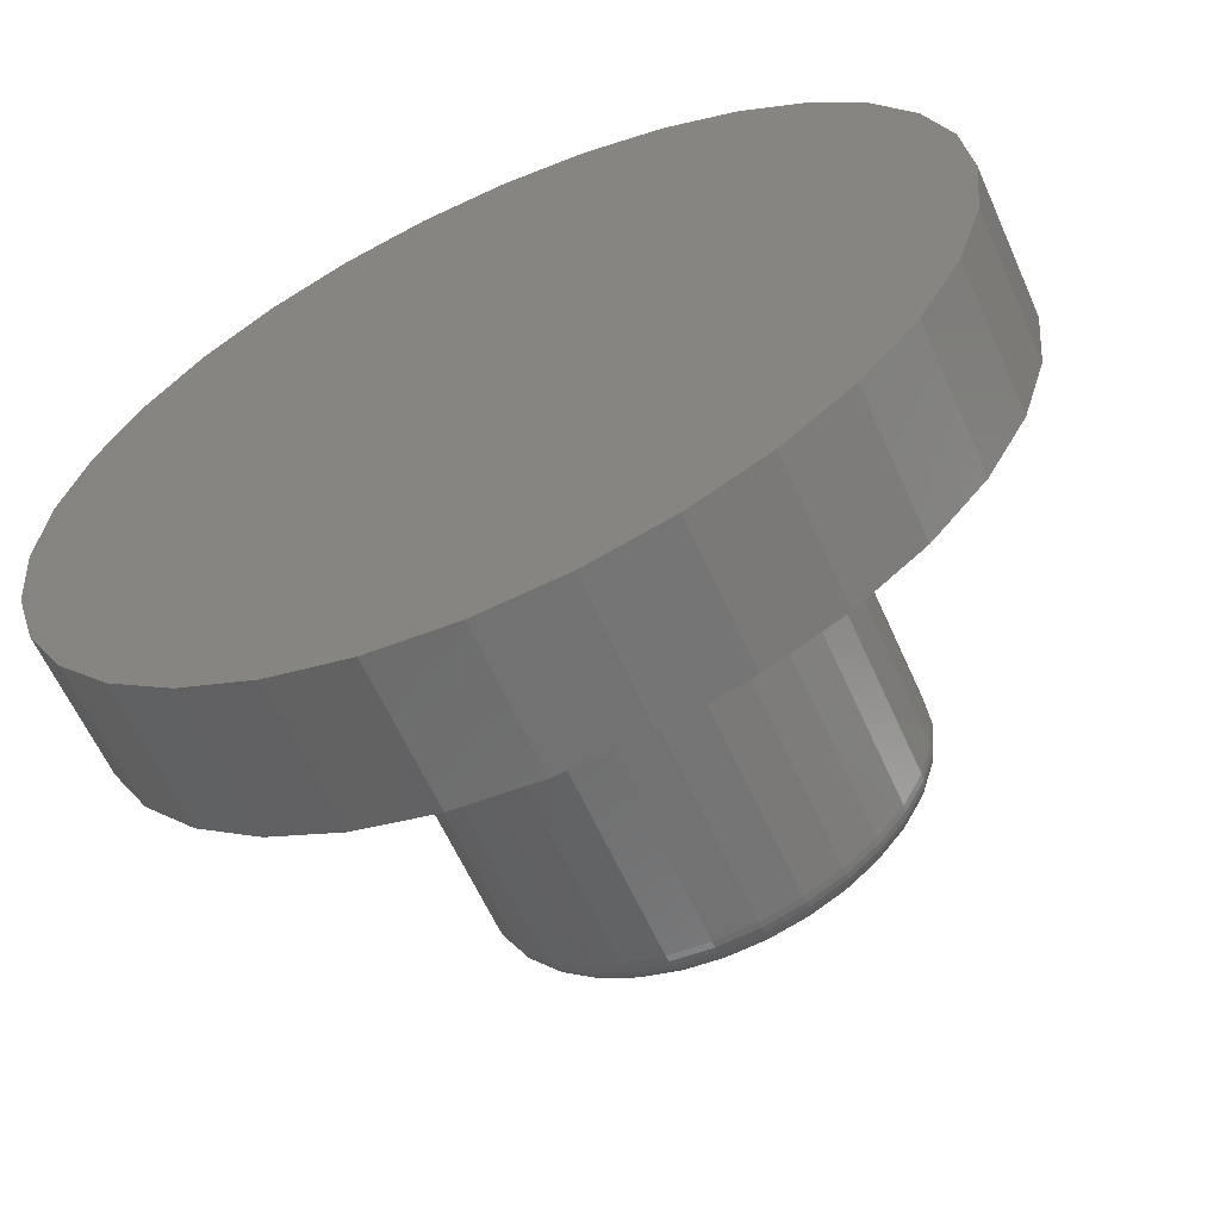
<metadata>
{"format":"stl","ext":"stl","renderer":"f3d","projection":"perspective","resolution":1024,"background":"white","views":[{"elev":-61.4,"azim":24.0,"up":"+Y"}]}
</metadata>
<code>
# stl→obj: 384 verts, 764 faces
v 0.003947 0.3164 -0.625
v 0.06568 0.3104 -0.625
v -0.05779 0.3104 -0.625
v 0.003947 -0.3164 -0.625
v -0.05779 -0.3104 -0.625
v 0.06568 -0.3104 -0.625
v -0.1172 -0.2924 -0.625
v 0.125 -0.2924 -0.625
v -0.1719 -0.2631 -0.625
v 0.1798 -0.2631 -0.625
v -0.2198 -0.2238 -0.625
v 0.2277 -0.2238 -0.625
v -0.2592 -0.1758 -0.625
v 0.2671 -0.1758 -0.625
v -0.2884 -0.1211 -0.625
v 0.2963 -0.1211 -0.625
v -0.3064 -0.06174 -0.625
v 0.3143 -0.06174 -0.625
v -0.3125 -2.451e-16 -0.625
v 0.3204 -8.031e-17 -0.625
v -0.3064 0.06174 -0.625
v 0.3143 0.06174 -0.625
v -0.2884 0.1211 -0.625
v 0.2963 0.1211 -0.625
v -0.2592 0.1758 -0.625
v 0.2671 0.1758 -0.625
v -0.2198 0.2238 -0.625
v 0.2277 0.2238 -0.625
v -0.1719 0.2631 -0.625
v 0.1798 0.2631 -0.625
v -0.1172 0.2924 -0.625
v 0.125 0.2924 -0.625
v 0.3829 -4.294e-16 -0.5625
v 0.3829 0 0
v 0.3756 -0.07393 -0.5625
v 0.3756 -0.07393 0
v 0.354 -0.145 -0.5625
v 0.354 -0.145 0
v 0.319 -0.2105 -0.5625
v 0.319 -0.2105 0
v 0.2719 -0.268 -0.5625
v 0.2719 -0.268 0
v 0.2145 -0.3151 -0.5625
v 0.2145 -0.3151 0
v 0.149 -0.3501 -0.5625
v 0.149 -0.3501 0
v 0.07788 -0.3717 -0.5625
v 0.07788 -0.3717 0
v 0.003947 -0.3789 -0.5625
v 0.003947 -0.3789 0
v -0.06998 -0.3717 -0.5625
v -0.06998 -0.3717 0
v -0.1411 -0.3501 -0.5625
v -0.1411 -0.3501 0
v -0.2066 -0.3151 -0.5625
v -0.2066 -0.3151 0
v -0.264 -0.268 -0.5625
v -0.264 -0.268 0
v -0.3111 -0.2105 -0.5625
v -0.3111 -0.2105 0
v -0.3462 -0.145 -0.5625
v -0.3462 -0.145 0
v -0.3677 -0.07393 -0.5625
v -0.3677 -0.07393 0
v -0.375 4.641e-17 -0.5625
v -0.375 4.641e-17 0
v -0.3677 0.07393 -0.5625
v -0.3677 0.07393 0
v -0.3462 0.145 -0.5625
v -0.3462 0.145 0
v -0.3111 0.2105 -0.5625
v -0.3111 0.2105 0
v -0.264 0.268 -0.5625
v -0.264 0.268 0
v -0.2066 0.3151 -0.5625
v -0.2066 0.3151 0
v -0.1411 0.3501 -0.5625
v -0.1411 0.3501 0
v -0.06998 0.3717 -0.5625
v -0.06998 0.3717 0
v 0.003947 0.3789 -0.5625
v 0.003947 0.3789 0
v 0.07788 0.3717 -0.5625
v 0.07788 0.3717 0
v 0.149 0.3501 -0.5625
v 0.149 0.3501 0
v 0.2145 0.3151 -0.5625
v 0.2145 0.3151 0
v 0.2719 0.268 -0.5625
v 0.2719 0.268 0
v 0.319 0.2105 -0.5625
v 0.319 0.2105 0
v 0.354 0.145 -0.5625
v 0.354 0.145 0
v 0.3756 0.07393 -0.5625
v 0.3756 0.07393 0
v 0.3817 2.776e-17 -0.5747
v 0.3744 -0.07369 -0.5747
v 0.3781 0 -0.5864
v 0.3709 -0.073 -0.5864
v 0.3724 2.776e-17 -0.5972
v 0.3653 -0.07187 -0.5972
v 0.3646 2.776e-17 -0.6067
v 0.3577 -0.07036 -0.6067
v 0.3551 2.776e-17 -0.6145
v 0.3484 -0.06851 -0.6145
v 0.3443 2.776e-17 -0.6202
v 0.3378 -0.0664 -0.6202
v 0.3326 2.776e-17 -0.6238
v 0.3263 -0.06411 -0.6238
v -0.3665 -0.07369 -0.5747
v -0.3738 -2.776e-17 -0.5747
v -0.3631 -0.073 -0.5864
v -0.3702 2.776e-17 -0.5864
v -0.3574 -0.07187 -0.5972
v -0.3645 0 -0.5972
v -0.3498 -0.07036 -0.6067
v -0.3567 0 -0.6067
v -0.3405 -0.06851 -0.6145
v -0.3472 0 -0.6145
v -0.3299 -0.0664 -0.6202
v -0.3364 2.776e-17 -0.6202
v -0.3184 -0.06411 -0.6238
v -0.3247 0 -0.6238
v -0.345 -0.1446 -0.5747
v -0.3418 -0.1432 -0.5864
v -0.3364 -0.141 -0.5972
v -0.3292 -0.138 -0.6067
v -0.3205 -0.1344 -0.6145
v -0.3105 -0.1303 -0.6202
v -0.2997 -0.1258 -0.6238
v -0.3101 -0.2099 -0.5747
v -0.3072 -0.2079 -0.5864
v -0.3024 -0.2047 -0.5972
v -0.2959 -0.2004 -0.6067
v -0.288 -0.1951 -0.6145
v -0.2791 -0.1891 -0.6202
v -0.2693 -0.1826 -0.6238
v -0.2632 -0.2671 -0.5747
v -0.2606 -0.2646 -0.5864
v -0.2566 -0.2605 -0.5972
v -0.2511 -0.255 -0.6067
v -0.2444 -0.2483 -0.6145
v -0.2367 -0.2407 -0.6202
v -0.2284 -0.2324 -0.6238
v -0.2059 -0.3141 -0.5747
v -0.2039 -0.3111 -0.5864
v -0.2007 -0.3063 -0.5972
v -0.1964 -0.2999 -0.6067
v -0.1912 -0.292 -0.6145
v -0.1851 -0.283 -0.6202
v -0.1786 -0.2733 -0.6238
v -0.1406 -0.349 -0.5747
v -0.1392 -0.3457 -0.5864
v -0.137 -0.3404 -0.5972
v -0.1341 -0.3332 -0.6067
v -0.1304 -0.3244 -0.6145
v -0.1263 -0.3145 -0.6202
v -0.1218 -0.3036 -0.6238
v -0.06975 -0.3705 -0.5747
v -0.06905 -0.367 -0.5864
v -0.06793 -0.3613 -0.5972
v -0.06641 -0.3537 -0.6067
v -0.06456 -0.3444 -0.6145
v -0.06245 -0.3338 -0.6202
v -0.06017 -0.3223 -0.6238
v 0.003947 -0.3777 -0.5747
v 0.003947 -0.3742 -0.5864
v 0.003947 -0.3684 -0.5972
v 0.003947 -0.3606 -0.6067
v 0.003947 -0.3512 -0.6145
v 0.003947 -0.3404 -0.6202
v 0.003947 -0.3286 -0.6238
v 0.07764 -0.3705 -0.5747
v 0.07695 -0.367 -0.5864
v 0.07582 -0.3613 -0.5972
v 0.07431 -0.3537 -0.6067
v 0.07246 -0.3444 -0.6145
v 0.07035 -0.3338 -0.6202
v 0.06806 -0.3223 -0.6238
v 0.1485 -0.349 -0.5747
v 0.1471 -0.3457 -0.5864
v 0.1449 -0.3404 -0.5972
v 0.142 -0.3332 -0.6067
v 0.1383 -0.3244 -0.6145
v 0.1342 -0.3145 -0.6202
v 0.1297 -0.3036 -0.6238
v 0.2138 -0.3141 -0.5747
v 0.2118 -0.3111 -0.5864
v 0.2086 -0.3063 -0.5972
v 0.2043 -0.2999 -0.6067
v 0.199 -0.292 -0.6145
v 0.193 -0.283 -0.6202
v 0.1865 -0.2733 -0.6238
v 0.2711 -0.2671 -0.5747
v 0.2685 -0.2646 -0.5864
v 0.2645 -0.2605 -0.5972
v 0.259 -0.255 -0.6067
v 0.2523 -0.2483 -0.6145
v 0.2446 -0.2407 -0.6202
v 0.2363 -0.2324 -0.6238
v 0.318 -0.2099 -0.5747
v 0.3151 -0.2079 -0.5864
v 0.3103 -0.2047 -0.5972
v 0.3038 -0.2004 -0.6067
v 0.2959 -0.1951 -0.6145
v 0.287 -0.1891 -0.6202
v 0.2772 -0.1826 -0.6238
v 0.3529 -0.1446 -0.5747
v 0.3497 -0.1432 -0.5864
v 0.3443 -0.141 -0.5972
v 0.3371 -0.138 -0.6067
v 0.3284 -0.1344 -0.6145
v 0.3184 -0.1303 -0.6202
v 0.3076 -0.1258 -0.6238
v -0.3665 0.07369 -0.5747
v -0.3631 0.073 -0.5864
v -0.3574 0.07187 -0.5972
v -0.3498 0.07036 -0.6067
v -0.3405 0.06851 -0.6145
v -0.3299 0.0664 -0.6202
v -0.3184 0.06411 -0.6238
v 0.3744 0.07369 -0.5747
v 0.3709 0.073 -0.5864
v 0.3653 0.07187 -0.5972
v 0.3577 0.07036 -0.6067
v 0.3484 0.06851 -0.6145
v 0.3378 0.0664 -0.6202
v 0.3263 0.06411 -0.6238
v 0.3529 0.1446 -0.5747
v 0.3497 0.1432 -0.5864
v 0.3443 0.141 -0.5972
v 0.3371 0.138 -0.6067
v 0.3284 0.1344 -0.6145
v 0.3184 0.1303 -0.6202
v 0.3076 0.1258 -0.6238
v 0.318 0.2099 -0.5747
v 0.3151 0.2079 -0.5864
v 0.3103 0.2047 -0.5972
v 0.3038 0.2004 -0.6067
v 0.2959 0.1951 -0.6145
v 0.287 0.1891 -0.6202
v 0.2772 0.1826 -0.6238
v 0.2711 0.2671 -0.5747
v 0.2685 0.2646 -0.5864
v 0.2645 0.2605 -0.5972
v 0.259 0.255 -0.6067
v 0.2523 0.2483 -0.6145
v 0.2446 0.2407 -0.6202
v 0.2363 0.2324 -0.6238
v 0.2138 0.3141 -0.5747
v 0.2118 0.3111 -0.5864
v 0.2086 0.3063 -0.5972
v 0.2043 0.2999 -0.6067
v 0.199 0.292 -0.6145
v 0.193 0.283 -0.6202
v 0.1865 0.2733 -0.6238
v 0.1485 0.349 -0.5747
v 0.1471 0.3457 -0.5864
v 0.1449 0.3404 -0.5972
v 0.142 0.3332 -0.6067
v 0.1383 0.3244 -0.6145
v 0.1342 0.3145 -0.6202
v 0.1297 0.3036 -0.6238
v 0.07764 0.3705 -0.5747
v 0.07695 0.367 -0.5864
v 0.07582 0.3613 -0.5972
v 0.07431 0.3537 -0.6067
v 0.07246 0.3444 -0.6145
v 0.07035 0.3338 -0.6202
v 0.06806 0.3223 -0.6238
v 0.003947 0.3777 -0.5747
v 0.003947 0.3742 -0.5864
v 0.003947 0.3684 -0.5972
v 0.003947 0.3606 -0.6067
v 0.003947 0.3512 -0.6145
v 0.003947 0.3404 -0.6202
v 0.003947 0.3286 -0.6238
v -0.06975 0.3705 -0.5747
v -0.06905 0.367 -0.5864
v -0.06793 0.3613 -0.5972
v -0.06641 0.3537 -0.6067
v -0.06456 0.3444 -0.6145
v -0.06245 0.3338 -0.6202
v -0.06017 0.3223 -0.6238
v -0.1406 0.349 -0.5747
v -0.1392 0.3457 -0.5864
v -0.137 0.3404 -0.5972
v -0.1341 0.3332 -0.6067
v -0.1304 0.3244 -0.6145
v -0.1263 0.3145 -0.6202
v -0.1218 0.3036 -0.6238
v -0.2059 0.3141 -0.5747
v -0.2039 0.3111 -0.5864
v -0.2007 0.3063 -0.5972
v -0.1964 0.2999 -0.6067
v -0.1912 0.292 -0.6145
v -0.1851 0.283 -0.6202
v -0.1786 0.2733 -0.6238
v -0.2632 0.2671 -0.5747
v -0.2606 0.2646 -0.5864
v -0.2566 0.2605 -0.5972
v -0.2511 0.255 -0.6067
v -0.2444 0.2483 -0.6145
v -0.2367 0.2407 -0.6202
v -0.2284 0.2324 -0.6238
v -0.3101 0.2099 -0.5747
v -0.3072 0.2079 -0.5864
v -0.3024 0.2047 -0.5972
v -0.2959 0.2004 -0.6067
v -0.288 0.1951 -0.6145
v -0.2791 0.1891 -0.6202
v -0.2693 0.1826 -0.6238
v -0.345 0.1446 -0.5747
v -0.3418 0.1432 -0.5864
v -0.3364 0.141 -0.5972
v -0.3292 0.138 -0.6067
v -0.3205 0.1344 -0.6145
v -0.3105 0.1303 -0.6202
v -0.2997 0.1258 -0.6238
v -0.75 9.281e-17 0
v -0.6923 -0.29 0
v 0.7512 0.1479 0
v -0.6223 -0.4211 0
v 0.007895 -0.7579 0
v -0.14 -0.7433 0
v -0.2821 -0.7002 0
v -0.4132 -0.6302 0
v -0.528 -0.5359 0
v 0.6381 -0.4211 0
v 0.5438 -0.5359 0
v 0.429 -0.6302 0
v 0.2979 -0.7002 0
v 0.1558 -0.7433 0
v -0.6223 0.4211 0
v -0.528 0.5359 0
v -0.4132 0.6302 0
v -0.2821 0.7002 0
v -0.14 0.7433 0
v 0.007895 0.7579 0
v 0.1558 0.7433 0
v 0.2979 0.7002 0
v 0.429 0.6302 0
v 0.5438 0.5359 0
v 0.6381 0.4211 0
v -0.7354 -0.1479 0
v 0.7081 -0.29 0
v -0.6923 0.29 0
v -0.7354 0.1479 0
v 0.7081 0.29 0
v 0.7658 0 0
v 0.7512 -0.1479 0
v -0.14 0.7433 0.25
v 0.1558 0.7433 0.25
v 0.007895 0.7579 0.25
v 0.2979 0.7002 0.25
v -0.2821 0.7002 0.25
v 0.429 0.6302 0.25
v -0.4132 0.6302 0.25
v 0.5438 0.5359 0.25
v -0.528 0.5359 0.25
v 0.6381 0.4211 0.25
v -0.6223 0.4211 0.25
v 0.7081 0.29 0.25
v -0.6923 0.29 0.25
v 0.7512 0.1479 0.25
v -0.7354 0.1479 0.25
v 0.7658 0 0.25
v -0.75 9.281e-17 0.25
v 0.7512 -0.1479 0.25
v -0.7354 -0.1479 0.25
v 0.7081 -0.29 0.25
v -0.6923 -0.29 0.25
v 0.6381 -0.4211 0.25
v -0.6223 -0.4211 0.25
v 0.5438 -0.5359 0.25
v -0.528 -0.5359 0.25
v 0.429 -0.6302 0.25
v -0.4132 -0.6302 0.25
v 0.2979 -0.7002 0.25
v -0.2821 -0.7002 0.25
v 0.1558 -0.7433 0.25
v -0.14 -0.7433 0.25
v 0.007895 -0.7579 0.25
f 1 2 3
f 4 5 6
f 6 5 7
f 6 7 8
f 8 7 9
f 8 9 10
f 10 9 11
f 10 11 12
f 12 11 13
f 12 13 14
f 14 13 15
f 14 15 16
f 16 15 17
f 16 17 18
f 18 17 19
f 18 19 20
f 20 19 21
f 20 21 22
f 22 21 23
f 22 23 24
f 24 23 25
f 24 25 26
f 26 25 27
f 26 27 28
f 28 27 29
f 28 29 30
f 30 29 31
f 30 31 32
f 32 31 3
f 32 3 2
f 33 34 35
f 35 34 36
f 35 36 37
f 37 36 38
f 37 38 39
f 39 38 40
f 39 40 41
f 41 40 42
f 41 42 43
f 43 42 44
f 43 44 45
f 45 44 46
f 45 46 47
f 47 46 48
f 47 48 49
f 49 48 50
f 49 50 51
f 51 50 52
f 51 52 53
f 53 52 54
f 53 54 55
f 55 54 56
f 55 56 57
f 57 56 58
f 57 58 59
f 59 58 60
f 59 60 61
f 61 60 62
f 61 62 63
f 63 62 64
f 63 64 65
f 65 64 66
f 65 66 67
f 67 66 68
f 67 68 69
f 69 68 70
f 69 70 71
f 71 70 72
f 71 72 73
f 73 72 74
f 73 74 75
f 75 74 76
f 75 76 77
f 77 76 78
f 77 78 79
f 79 78 80
f 79 80 81
f 81 80 82
f 81 82 83
f 83 82 84
f 83 84 85
f 85 84 86
f 85 86 87
f 87 86 88
f 87 88 89
f 89 88 90
f 89 90 91
f 91 90 92
f 91 92 93
f 93 92 94
f 93 94 95
f 95 94 96
f 95 96 33
f 33 96 34
f 33 35 97
f 97 35 98
f 97 98 99
f 99 98 100
f 99 100 101
f 101 100 102
f 101 102 103
f 103 102 104
f 103 104 105
f 105 104 106
f 105 106 107
f 107 106 108
f 107 108 109
f 109 108 110
f 109 110 20
f 20 110 18
f 63 65 111
f 111 65 112
f 111 112 113
f 113 112 114
f 113 114 115
f 115 114 116
f 115 116 117
f 117 116 118
f 117 118 119
f 119 118 120
f 119 120 121
f 121 120 122
f 121 122 123
f 123 122 124
f 123 124 17
f 17 124 19
f 61 63 125
f 125 63 111
f 125 111 126
f 126 111 113
f 126 113 127
f 127 113 115
f 127 115 128
f 128 115 117
f 128 117 129
f 129 117 119
f 129 119 130
f 130 119 121
f 130 121 131
f 131 121 123
f 131 123 15
f 15 123 17
f 59 61 132
f 132 61 125
f 132 125 133
f 133 125 126
f 133 126 134
f 134 126 127
f 134 127 135
f 135 127 128
f 135 128 136
f 136 128 129
f 136 129 137
f 137 129 130
f 137 130 138
f 138 130 131
f 138 131 13
f 13 131 15
f 57 59 139
f 139 59 132
f 139 132 140
f 140 132 133
f 140 133 141
f 141 133 134
f 141 134 142
f 142 134 135
f 142 135 143
f 143 135 136
f 143 136 144
f 144 136 137
f 144 137 145
f 145 137 138
f 145 138 11
f 11 138 13
f 55 57 146
f 146 57 139
f 146 139 147
f 147 139 140
f 147 140 148
f 148 140 141
f 148 141 149
f 149 141 142
f 149 142 150
f 150 142 143
f 150 143 151
f 151 143 144
f 151 144 152
f 152 144 145
f 152 145 9
f 9 145 11
f 53 55 153
f 153 55 146
f 153 146 154
f 154 146 147
f 154 147 155
f 155 147 148
f 155 148 156
f 156 148 149
f 156 149 157
f 157 149 150
f 157 150 158
f 158 150 151
f 158 151 159
f 159 151 152
f 159 152 7
f 7 152 9
f 51 53 160
f 160 53 153
f 160 153 161
f 161 153 154
f 161 154 162
f 162 154 155
f 162 155 163
f 163 155 156
f 163 156 164
f 164 156 157
f 164 157 165
f 165 157 158
f 165 158 166
f 166 158 159
f 166 159 5
f 5 159 7
f 49 51 167
f 167 51 160
f 167 160 168
f 168 160 161
f 168 161 169
f 169 161 162
f 169 162 170
f 170 162 163
f 170 163 171
f 171 163 164
f 171 164 172
f 172 164 165
f 172 165 173
f 173 165 166
f 173 166 4
f 4 166 5
f 47 49 174
f 174 49 167
f 174 167 175
f 175 167 168
f 175 168 176
f 176 168 169
f 176 169 177
f 177 169 170
f 177 170 178
f 178 170 171
f 178 171 179
f 179 171 172
f 179 172 180
f 180 172 173
f 180 173 6
f 6 173 4
f 45 47 181
f 181 47 174
f 181 174 182
f 182 174 175
f 182 175 183
f 183 175 176
f 183 176 184
f 184 176 177
f 184 177 185
f 185 177 178
f 185 178 186
f 186 178 179
f 186 179 187
f 187 179 180
f 187 180 8
f 8 180 6
f 43 45 188
f 188 45 181
f 188 181 189
f 189 181 182
f 189 182 190
f 190 182 183
f 190 183 191
f 191 183 184
f 191 184 192
f 192 184 185
f 192 185 193
f 193 185 186
f 193 186 194
f 194 186 187
f 194 187 10
f 10 187 8
f 41 43 195
f 195 43 188
f 195 188 196
f 196 188 189
f 196 189 197
f 197 189 190
f 197 190 198
f 198 190 191
f 198 191 199
f 199 191 192
f 199 192 200
f 200 192 193
f 200 193 201
f 201 193 194
f 201 194 12
f 12 194 10
f 39 41 202
f 202 41 195
f 202 195 203
f 203 195 196
f 203 196 204
f 204 196 197
f 204 197 205
f 205 197 198
f 205 198 206
f 206 198 199
f 206 199 207
f 207 199 200
f 207 200 208
f 208 200 201
f 208 201 14
f 14 201 12
f 37 39 209
f 209 39 202
f 209 202 210
f 210 202 203
f 210 203 211
f 211 203 204
f 211 204 212
f 212 204 205
f 212 205 213
f 213 205 206
f 213 206 214
f 214 206 207
f 214 207 215
f 215 207 208
f 215 208 16
f 16 208 14
f 35 37 98
f 98 37 209
f 98 209 100
f 100 209 210
f 100 210 102
f 102 210 211
f 102 211 104
f 104 211 212
f 104 212 106
f 106 212 213
f 106 213 108
f 108 213 214
f 108 214 110
f 110 214 215
f 110 215 18
f 18 215 16
f 65 67 112
f 112 67 216
f 112 216 114
f 114 216 217
f 114 217 116
f 116 217 218
f 116 218 118
f 118 218 219
f 118 219 120
f 120 219 220
f 120 220 122
f 122 220 221
f 122 221 124
f 124 221 222
f 124 222 19
f 19 222 21
f 95 33 223
f 223 33 97
f 223 97 224
f 224 97 99
f 224 99 225
f 225 99 101
f 225 101 226
f 226 101 103
f 226 103 227
f 227 103 105
f 227 105 228
f 228 105 107
f 228 107 229
f 229 107 109
f 229 109 22
f 22 109 20
f 93 95 230
f 230 95 223
f 230 223 231
f 231 223 224
f 231 224 232
f 232 224 225
f 232 225 233
f 233 225 226
f 233 226 234
f 234 226 227
f 234 227 235
f 235 227 228
f 235 228 236
f 236 228 229
f 236 229 24
f 24 229 22
f 91 93 237
f 237 93 230
f 237 230 238
f 238 230 231
f 238 231 239
f 239 231 232
f 239 232 240
f 240 232 233
f 240 233 241
f 241 233 234
f 241 234 242
f 242 234 235
f 242 235 243
f 243 235 236
f 243 236 26
f 26 236 24
f 89 91 244
f 244 91 237
f 244 237 245
f 245 237 238
f 245 238 246
f 246 238 239
f 246 239 247
f 247 239 240
f 247 240 248
f 248 240 241
f 248 241 249
f 249 241 242
f 249 242 250
f 250 242 243
f 250 243 28
f 28 243 26
f 87 89 251
f 251 89 244
f 251 244 252
f 252 244 245
f 252 245 253
f 253 245 246
f 253 246 254
f 254 246 247
f 254 247 255
f 255 247 248
f 255 248 256
f 256 248 249
f 256 249 257
f 257 249 250
f 257 250 30
f 30 250 28
f 85 87 258
f 258 87 251
f 258 251 259
f 259 251 252
f 259 252 260
f 260 252 253
f 260 253 261
f 261 253 254
f 261 254 262
f 262 254 255
f 262 255 263
f 263 255 256
f 263 256 264
f 264 256 257
f 264 257 32
f 32 257 30
f 83 85 265
f 265 85 258
f 265 258 266
f 266 258 259
f 266 259 267
f 267 259 260
f 267 260 268
f 268 260 261
f 268 261 269
f 269 261 262
f 269 262 270
f 270 262 263
f 270 263 271
f 271 263 264
f 271 264 2
f 2 264 32
f 81 83 272
f 272 83 265
f 272 265 273
f 273 265 266
f 273 266 274
f 274 266 267
f 274 267 275
f 275 267 268
f 275 268 276
f 276 268 269
f 276 269 277
f 277 269 270
f 277 270 278
f 278 270 271
f 278 271 1
f 1 271 2
f 79 81 279
f 279 81 272
f 279 272 280
f 280 272 273
f 280 273 281
f 281 273 274
f 281 274 282
f 282 274 275
f 282 275 283
f 283 275 276
f 283 276 284
f 284 276 277
f 284 277 285
f 285 277 278
f 285 278 3
f 3 278 1
f 77 79 286
f 286 79 279
f 286 279 287
f 287 279 280
f 287 280 288
f 288 280 281
f 288 281 289
f 289 281 282
f 289 282 290
f 290 282 283
f 290 283 291
f 291 283 284
f 291 284 292
f 292 284 285
f 292 285 31
f 31 285 3
f 75 77 293
f 293 77 286
f 293 286 294
f 294 286 287
f 294 287 295
f 295 287 288
f 295 288 296
f 296 288 289
f 296 289 297
f 297 289 290
f 297 290 298
f 298 290 291
f 298 291 299
f 299 291 292
f 299 292 29
f 29 292 31
f 73 75 300
f 300 75 293
f 300 293 301
f 301 293 294
f 301 294 302
f 302 294 295
f 302 295 303
f 303 295 296
f 303 296 304
f 304 296 297
f 304 297 305
f 305 297 298
f 305 298 306
f 306 298 299
f 306 299 27
f 27 299 29
f 71 73 307
f 307 73 300
f 307 300 308
f 308 300 301
f 308 301 309
f 309 301 302
f 309 302 310
f 310 302 303
f 310 303 311
f 311 303 304
f 311 304 312
f 312 304 305
f 312 305 313
f 313 305 306
f 313 306 25
f 25 306 27
f 69 71 314
f 314 71 307
f 314 307 315
f 315 307 308
f 315 308 316
f 316 308 309
f 316 309 317
f 317 309 310
f 317 310 318
f 318 310 311
f 318 311 319
f 319 311 312
f 319 312 320
f 320 312 313
f 320 313 23
f 23 313 25
f 67 69 216
f 216 69 314
f 216 314 217
f 217 314 315
f 217 315 218
f 218 315 316
f 218 316 219
f 219 316 317
f 219 317 220
f 220 317 318
f 220 318 221
f 221 318 319
f 221 319 222
f 222 319 320
f 222 320 21
f 21 320 23
f 321 68 66
f 60 58 322
f 323 94 92
f 324 322 58
f 324 58 56
f 324 56 54
f 324 54 52
f 324 52 50
f 324 50 325
f 324 325 326
f 324 326 327
f 324 327 328
f 324 328 329
f 50 330 331
f 50 331 332
f 50 332 333
f 50 333 334
f 50 334 325
f 82 80 335
f 82 335 336
f 82 336 337
f 82 337 338
f 82 338 339
f 82 339 340
f 82 340 341
f 82 341 342
f 82 342 343
f 82 343 344
f 82 344 345
f 82 345 84
f 346 321 66
f 346 66 64
f 346 64 62
f 346 62 60
f 346 60 322
f 330 50 48
f 330 48 46
f 330 46 44
f 330 44 42
f 330 42 347
f 76 348 78
f 78 348 335
f 78 335 80
f 76 74 348
f 348 74 72
f 348 72 349
f 72 70 349
f 349 70 68
f 349 68 321
f 88 86 350
f 350 86 84
f 350 84 345
f 88 350 90
f 90 350 323
f 90 323 92
f 34 96 351
f 351 96 94
f 351 94 323
f 38 36 352
f 352 36 34
f 352 34 351
f 42 40 347
f 347 40 38
f 347 38 352
f 353 354 355
f 354 353 356
f 356 353 357
f 356 357 358
f 358 357 359
f 358 359 360
f 360 359 361
f 360 361 362
f 362 361 363
f 362 363 364
f 364 363 365
f 364 365 366
f 366 365 367
f 366 367 368
f 368 367 369
f 368 369 370
f 370 369 371
f 370 371 372
f 372 371 373
f 372 373 374
f 374 373 375
f 374 375 376
f 376 375 377
f 376 377 378
f 378 377 379
f 378 379 380
f 380 379 381
f 380 381 382
f 382 381 383
f 382 383 384
f 351 368 352
f 352 368 370
f 352 370 347
f 347 370 372
f 347 372 330
f 330 372 374
f 330 374 331
f 331 374 376
f 331 376 332
f 332 376 378
f 332 378 333
f 333 378 380
f 333 380 334
f 334 380 382
f 334 382 325
f 325 382 384
f 325 384 326
f 326 384 383
f 326 383 327
f 327 383 381
f 327 381 328
f 328 381 379
f 328 379 329
f 329 379 377
f 329 377 324
f 324 377 375
f 324 375 322
f 322 375 373
f 322 373 346
f 346 373 371
f 346 371 321
f 321 371 369
f 321 369 349
f 349 369 367
f 349 367 348
f 348 367 365
f 348 365 335
f 335 365 363
f 335 363 336
f 336 363 361
f 336 361 337
f 337 361 359
f 337 359 338
f 338 359 357
f 338 357 339
f 339 357 353
f 339 353 340
f 340 353 355
f 340 355 341
f 341 355 354
f 341 354 342
f 342 354 356
f 342 356 343
f 343 356 358
f 343 358 344
f 344 358 360
f 344 360 345
f 345 360 362
f 345 362 350
f 350 362 364
f 350 364 323
f 323 364 366
f 323 366 351
f 351 366 368

</code>
